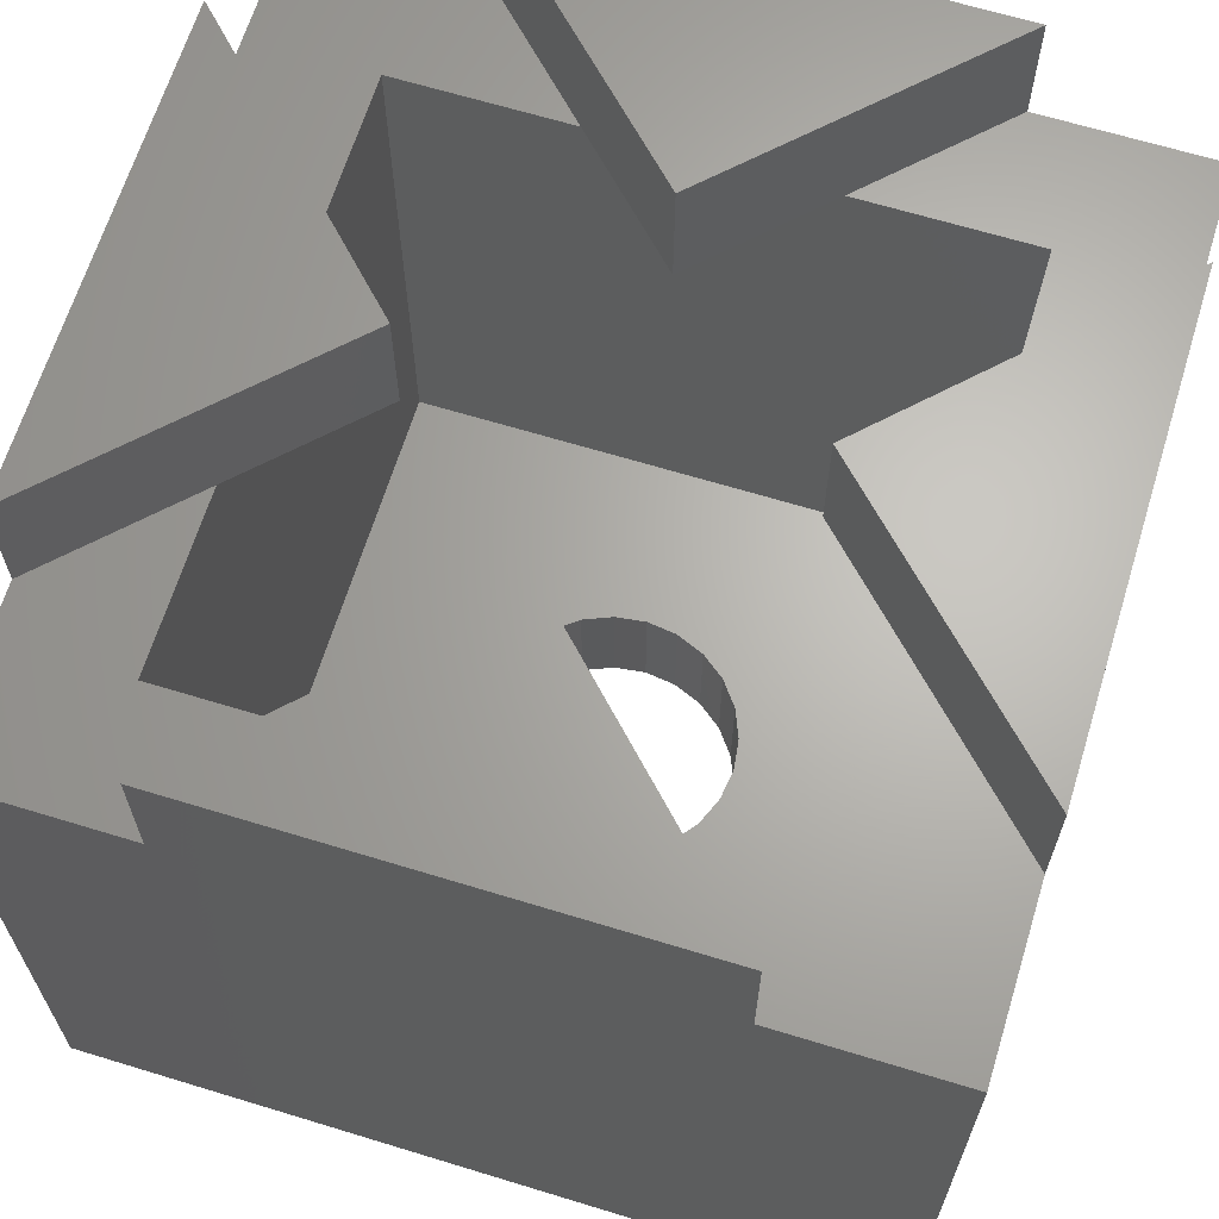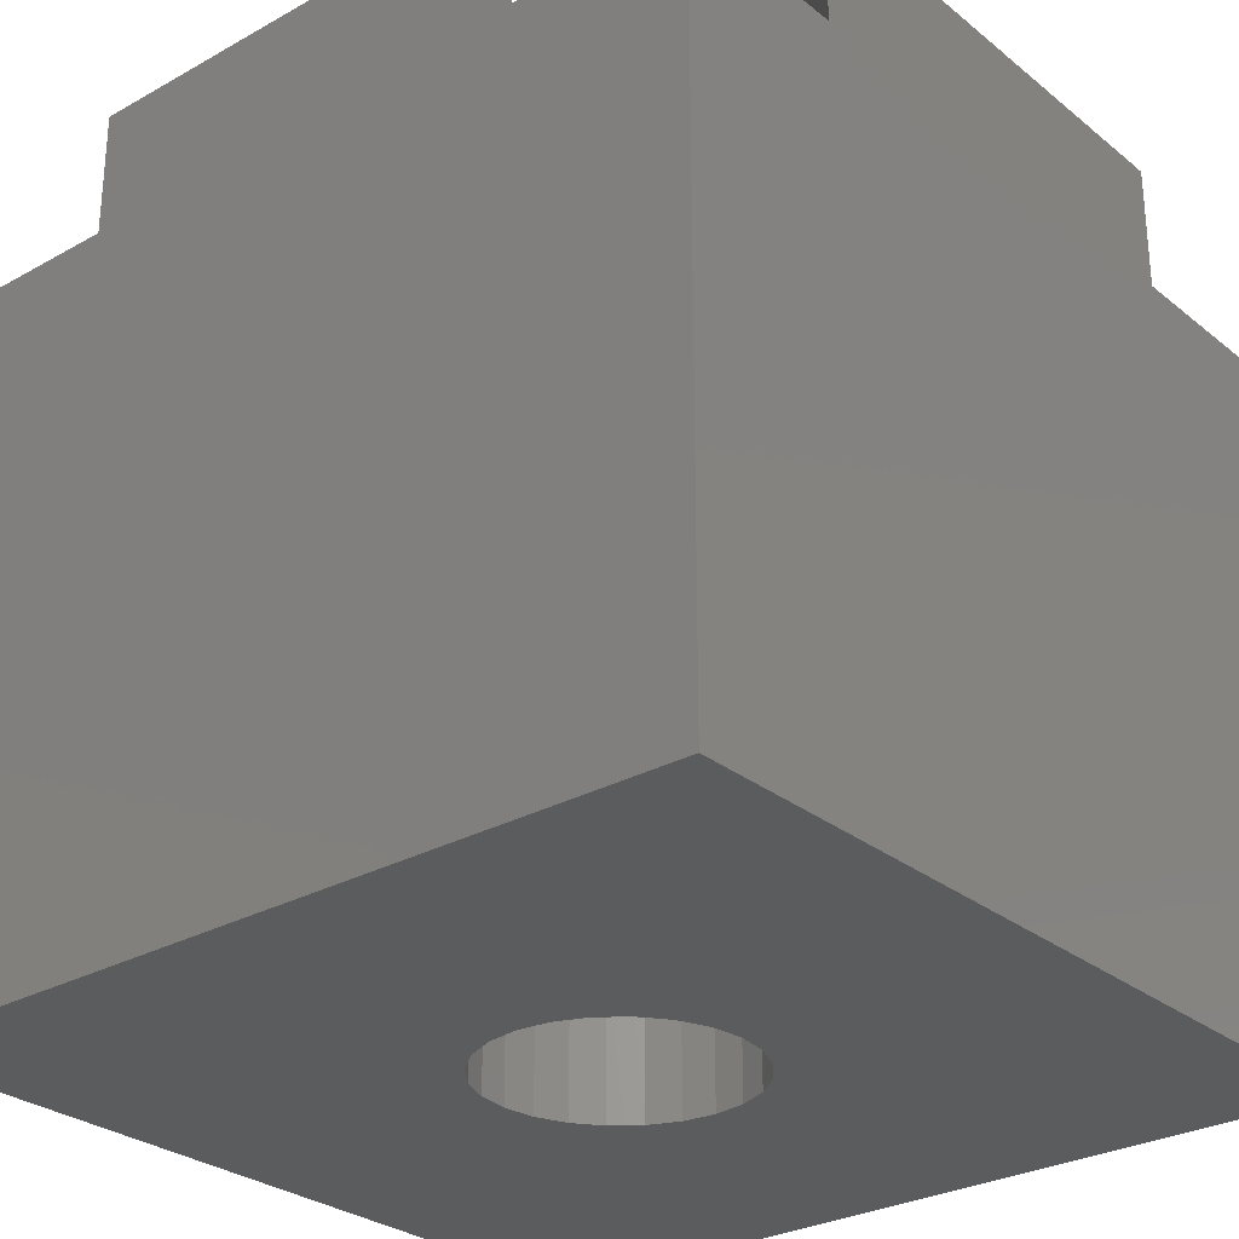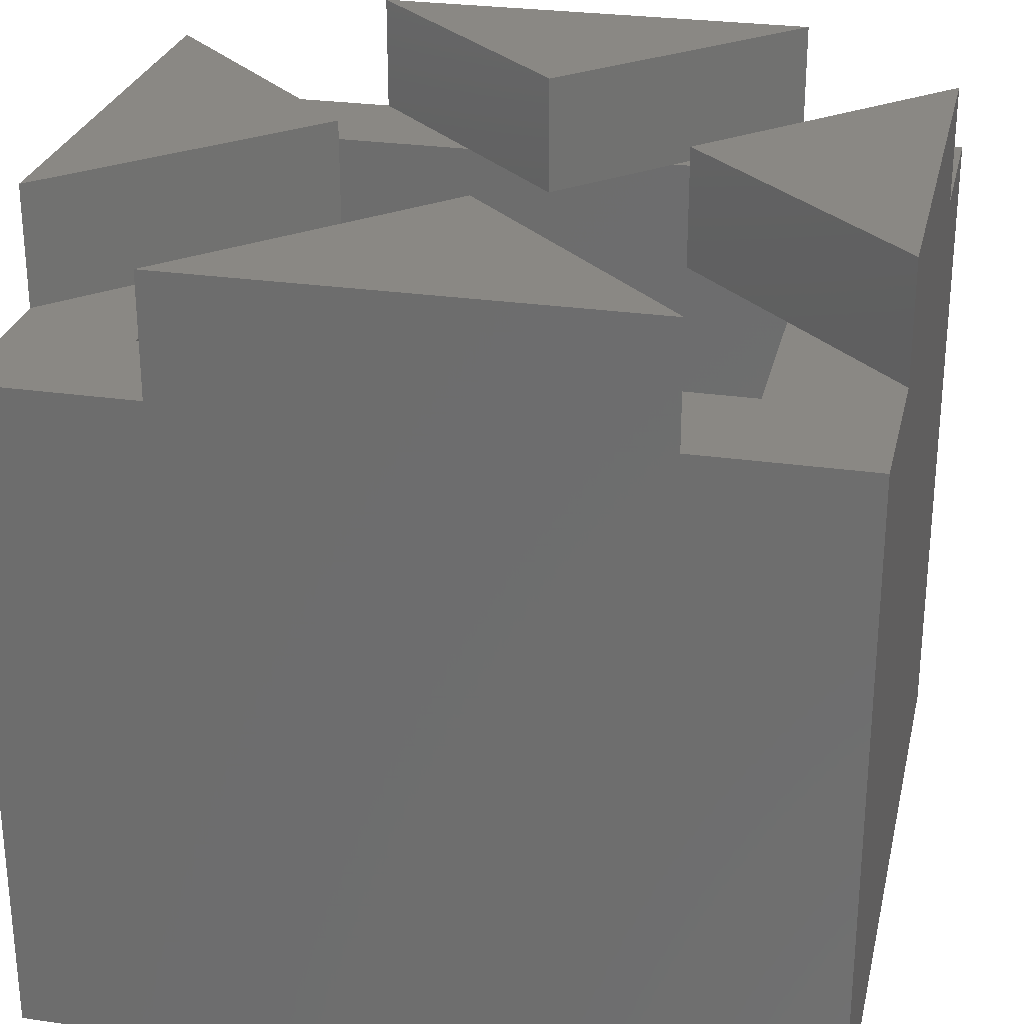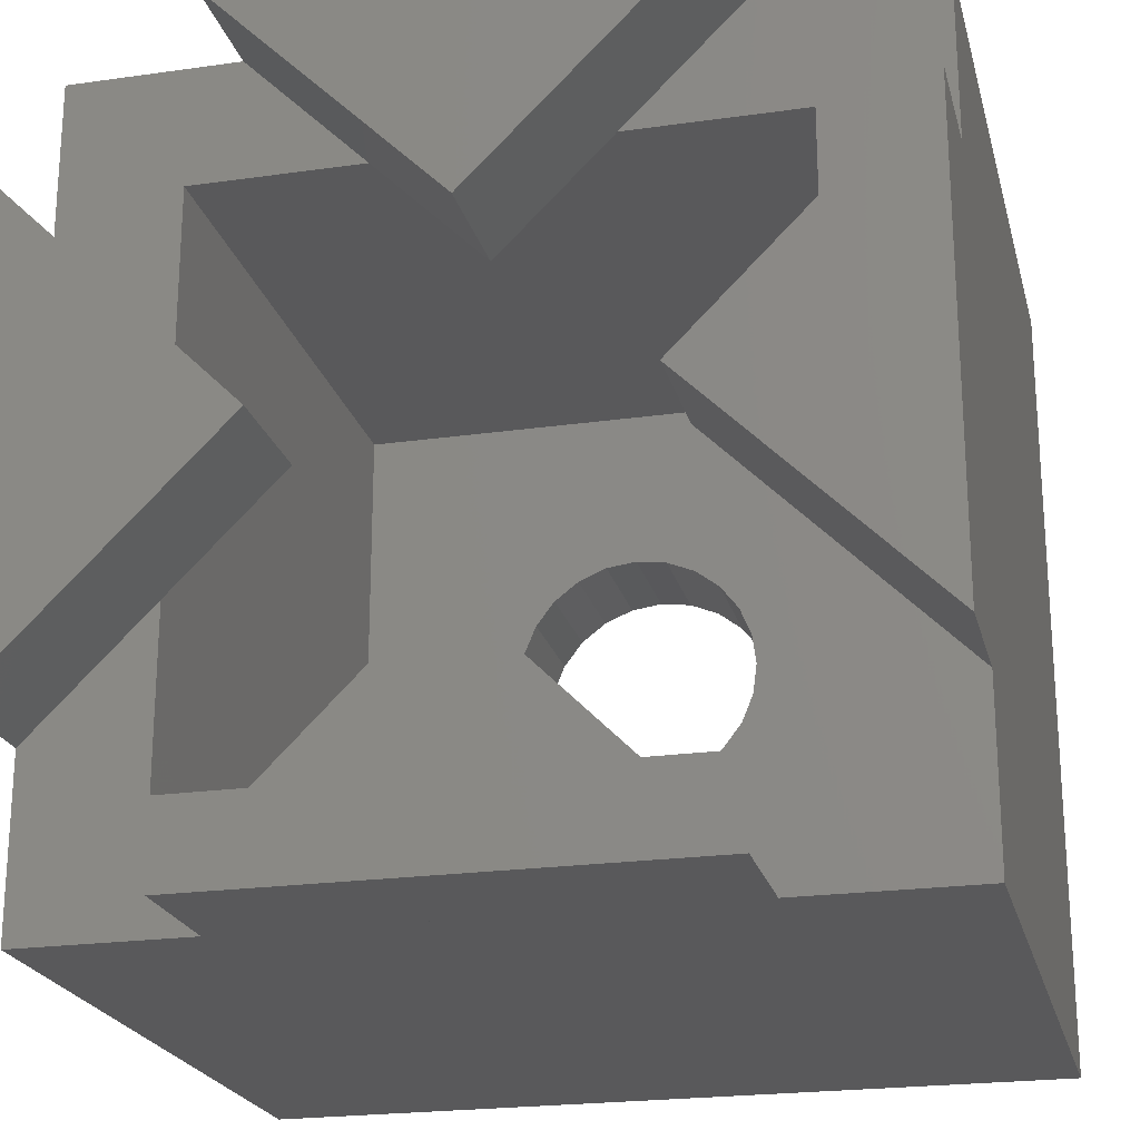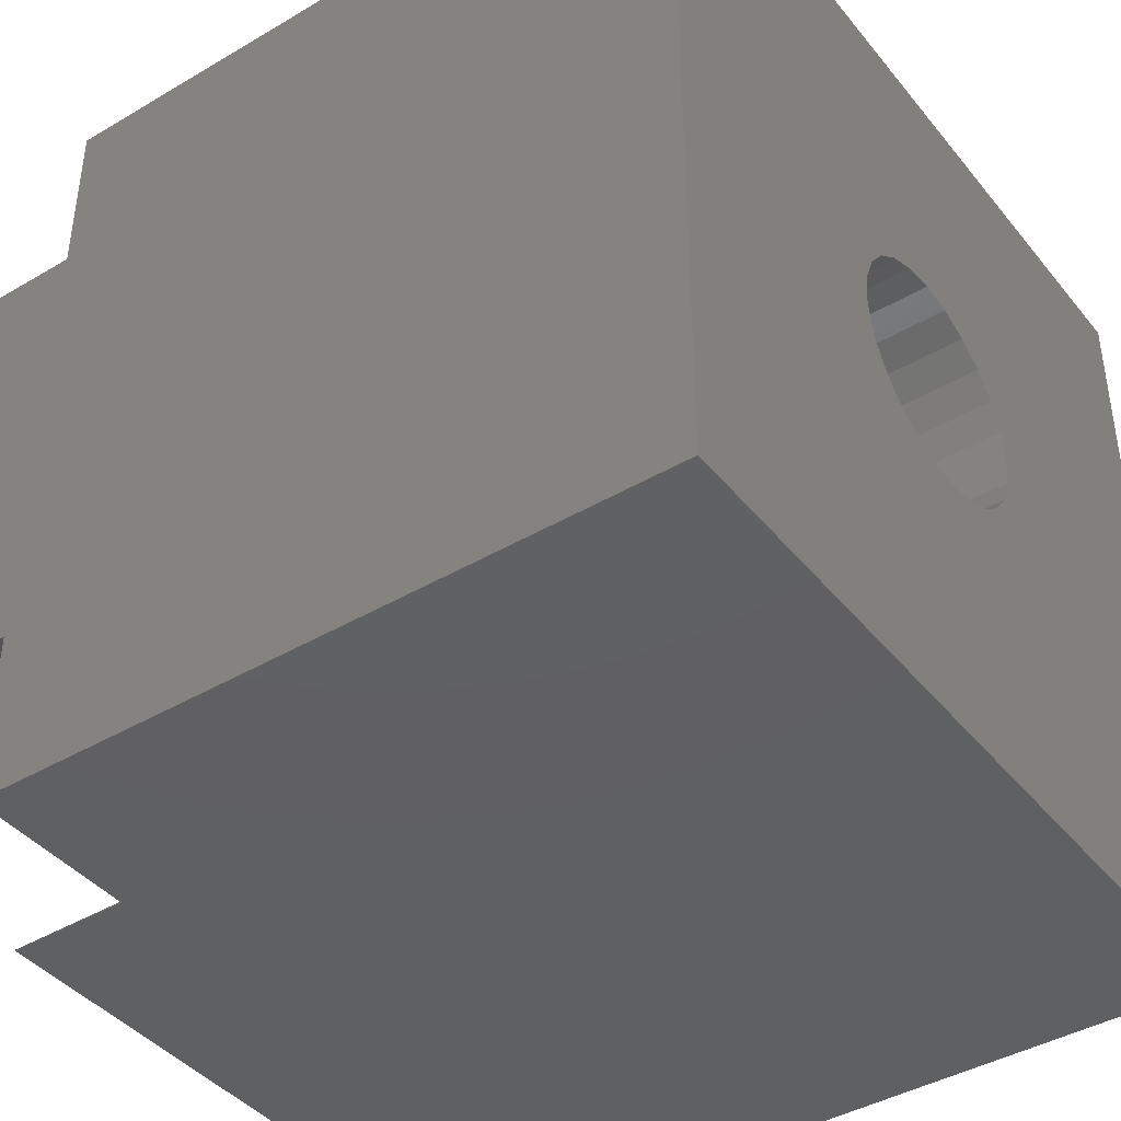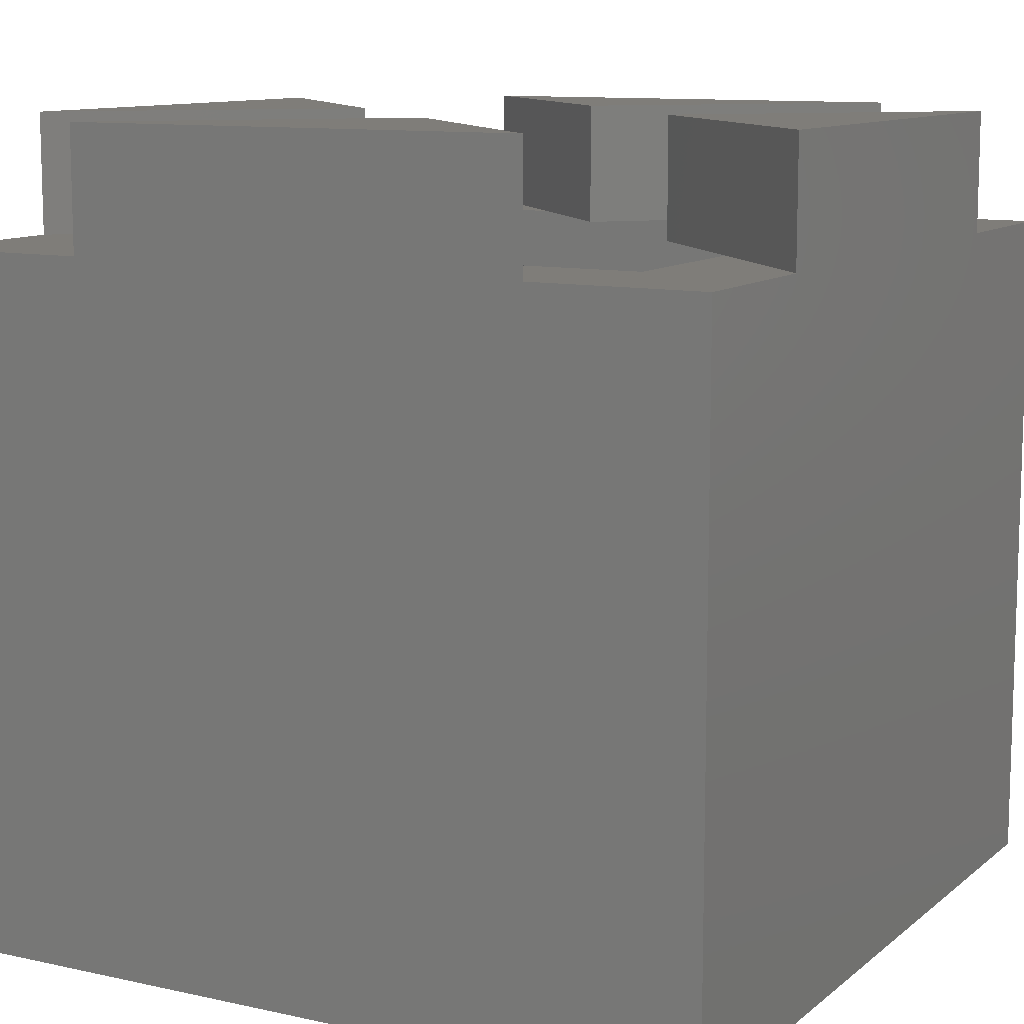
<metadata>
{"format":"stl","ext":"stl","renderer":"f3d","projection":"perspective","resolution":1024,"background":"white","views":[{"elev":65.5,"azim":-72.9,"up":"+Z"},{"elev":-28.5,"azim":40.0,"up":"+Z"},{"elev":27.2,"azim":-77.3,"up":"+Z"},{"elev":-22.2,"azim":13.8,"up":"+Y"},{"elev":-41.7,"azim":125.4,"up":"+Y"},{"elev":10.8,"azim":28.8,"up":"+Z"}]}
</metadata>
<code>
# stl→obj: 96 verts, 188 faces
v 20 15.76 20
v 14.24 10 20
v 20 4.243 20
v 15.76 0 20
v 10 5.757 20
v 4.243 1.057e-15 20
v 5.757 10 20
v 0 15.76 20
v 1.762e-15 4.243 20
v 15.76 20 20
v 4.243 20 20
v 10 14.24 20
v 7.879 12.12 0
v 7.402 11.5 3
v 7.402 11.5 0
v 7.879 12.12 3
v 11.5 12.6 3
v 10.78 12.9 0
v 11.5 12.6 0
v 10.78 12.9 3
v 12.6 11.5 3
v 12.9 10.78 0
v 12.9 10.78 3
v 12.6 11.5 0
v 8.5 12.6 3
v 8.5 12.6 0
v 4.935e-15 20 5.64e-15
v 4.935e-15 3.172e-15 5.64e-15
v 20 20 5.64e-15
v 7.102 10.78 0
v 7 10 0
v 9.224 12.9 0
v 10 13 0
v 12.12 12.12 0
v 13 10 0
v 8.5 7.402 0
v 20 3.172e-15 5.64e-15
v 7.879 7.879 0
v 7.402 8.5 0
v 7.102 9.224 0
v 9.224 7.102 0
v 10 7 0
v 10.78 7.102 0
v 11.5 7.402 0
v 12.12 7.879 0
v 12.6 8.5 0
v 12.9 9.224 0
v 20 3.249e-15 17
v 20 4.243 17
v 20 15.76 17
v 20 20 17
v 3 3 17
v 17 3 3
v 3 3 3
v 17 3 17
v 7.243 3 17
v 12.76 3 17
v 8.5 7.402 3
v 9.224 7.102 3
v 7.402 8.5 3
v 3 17 3
v 7.879 7.879 3
v 7.102 9.224 3
v 7 10 3
v 10 7 3
v 10.78 7.102 3
v 11.5 7.402 3
v 12.12 7.879 3
v 12.6 8.5 3
v 12.9 9.224 3
v 13 10 3
v 17 17 3
v 7.102 10.78 3
v 9.224 12.9 3
v 10 13 3
v 12.12 12.12 3
v 3 7.243 17
v 3 12.76 17
v 3 17 17
v 17 7.243 17
v 17 12.76 17
v 17 17 17
v 15.76 7.697e-17 17
v 4.243 1.134e-15 17
v 5.012e-15 3.249e-15 17
v 1.839e-15 4.243 17
v 7.697e-17 15.76 17
v 5.012e-15 20 17
v 12.76 17 17
v 7.243 17 17
v 4.243 20 17
v 15.76 20 17
v 10 5.757 17
v 14.24 10 17
v 10 14.24 17
v 5.757 10 17
f 1 2 3
f 4 5 6
f 7 8 9
f 10 11 12
f 13 14 15
f 14 13 16
f 17 18 19
f 18 17 20
f 21 22 23
f 22 21 24
f 25 13 26
f 13 25 16
f 27 15 28
f 15 27 13
f 13 27 26
f 26 27 29
f 28 15 30
f 28 30 31
f 26 29 32
f 32 29 33
f 33 29 18
f 18 29 19
f 19 29 34
f 34 29 24
f 24 29 22
f 22 29 35
f 28 36 37
f 36 28 38
f 38 28 39
f 39 28 40
f 40 28 31
f 37 36 41
f 37 41 42
f 37 42 43
f 37 43 44
f 37 44 45
f 37 45 46
f 37 46 47
f 37 47 35
f 37 35 29
f 29 48 37
f 48 29 49
f 49 29 3
f 3 29 50
f 50 29 51
f 1 3 50
f 52 53 54
f 53 52 55
f 55 52 56
f 55 56 57
f 58 41 36
f 41 58 59
f 54 60 61
f 60 54 62
f 62 54 58
f 58 54 53
f 61 60 63
f 61 63 64
f 58 53 59
f 59 53 65
f 65 53 66
f 66 53 67
f 67 53 68
f 68 53 69
f 69 53 70
f 70 53 71
f 61 25 72
f 25 61 16
f 16 61 14
f 14 61 73
f 73 61 64
f 72 25 74
f 72 74 75
f 72 75 20
f 72 20 17
f 72 17 76
f 72 76 21
f 72 21 23
f 72 23 71
f 72 71 53
f 71 47 70
f 47 71 35
f 61 52 54
f 52 61 77
f 77 61 78
f 78 61 79
f 70 46 69
f 46 70 47
f 80 53 55
f 53 80 72
f 72 80 81
f 72 81 82
f 67 45 44
f 45 67 68
f 76 24 21
f 24 76 34
f 23 35 71
f 35 23 22
f 31 63 40
f 63 31 64
f 76 19 34
f 19 76 17
f 15 73 30
f 73 15 14
f 62 36 38
f 36 62 58
f 75 32 33
f 32 75 74
f 65 43 42
f 43 65 66
f 48 28 37
f 28 48 83
f 4 84 83
f 84 4 6
f 83 85 28
f 85 83 84
f 8 86 9
f 85 27 28
f 27 85 86
f 27 86 87
f 87 86 8
f 27 87 88
f 82 61 72
f 61 82 79
f 79 82 89
f 79 89 90
f 40 60 39
f 60 40 63
f 39 62 38
f 62 39 60
f 91 92 88
f 92 91 10
f 10 91 11
f 88 29 27
f 29 88 51
f 51 88 92
f 69 45 68
f 45 69 46
f 66 44 43
f 44 66 67
f 74 26 32
f 26 74 25
f 20 33 18
f 33 20 75
f 59 42 41
f 42 59 65
f 30 64 31
f 64 30 73
f 5 84 6
f 84 5 56
f 56 5 93
f 83 5 4
f 5 83 57
f 5 57 93
f 2 49 3
f 49 2 80
f 80 2 94
f 1 94 2
f 94 1 81
f 81 1 50
f 89 12 95
f 12 89 10
f 10 89 92
f 12 90 95
f 90 12 91
f 91 12 11
f 8 78 87
f 78 8 96
f 96 8 7
f 7 77 96
f 77 7 86
f 86 7 9
f 83 55 57
f 55 83 48
f 55 48 80
f 80 48 49
f 84 52 85
f 52 84 56
f 85 77 86
f 77 85 52
f 50 82 81
f 82 92 89
f 92 82 51
f 51 82 50
f 78 88 87
f 88 78 79
f 88 79 91
f 91 79 90

</code>
